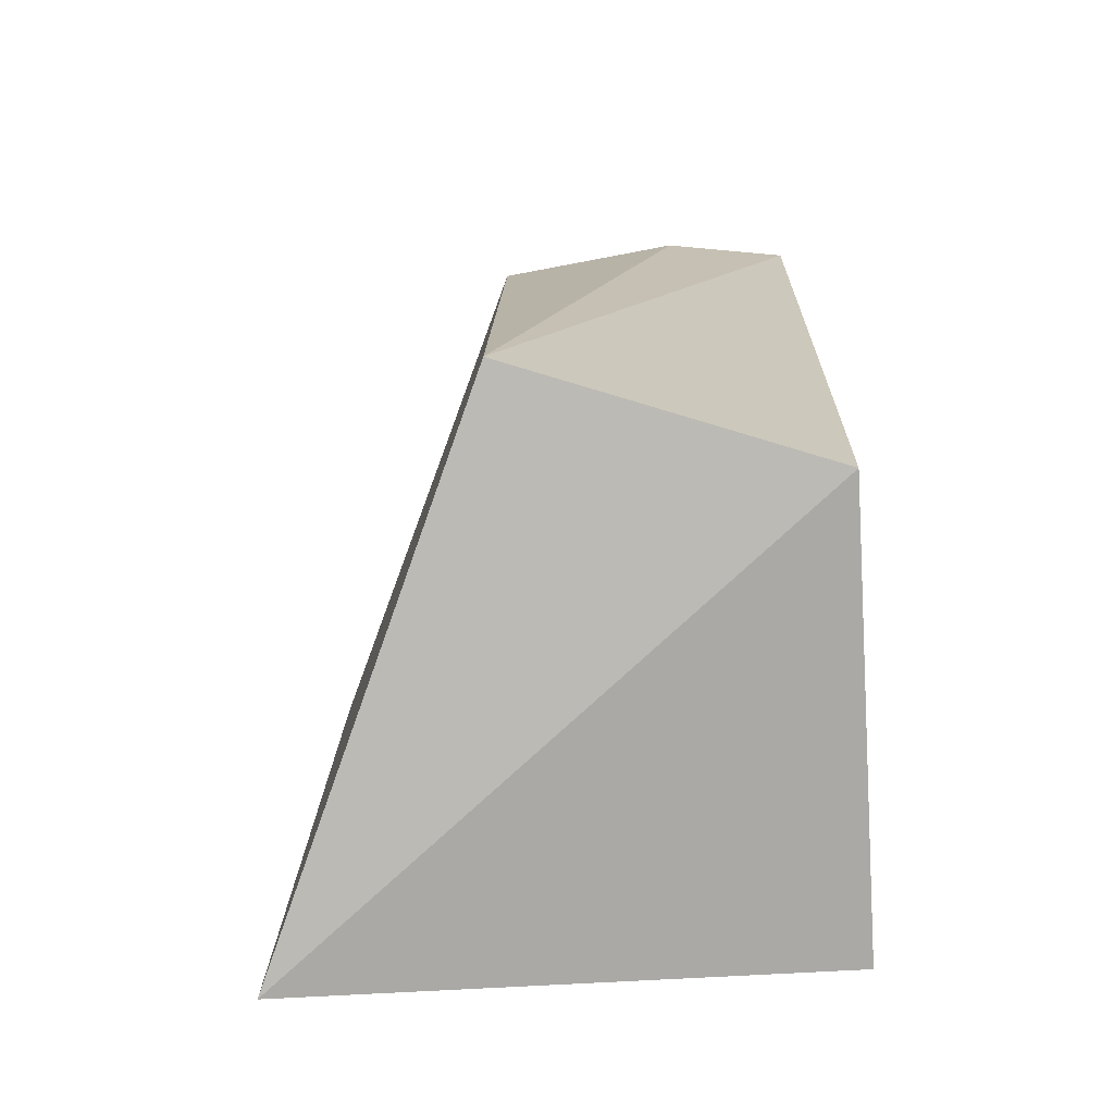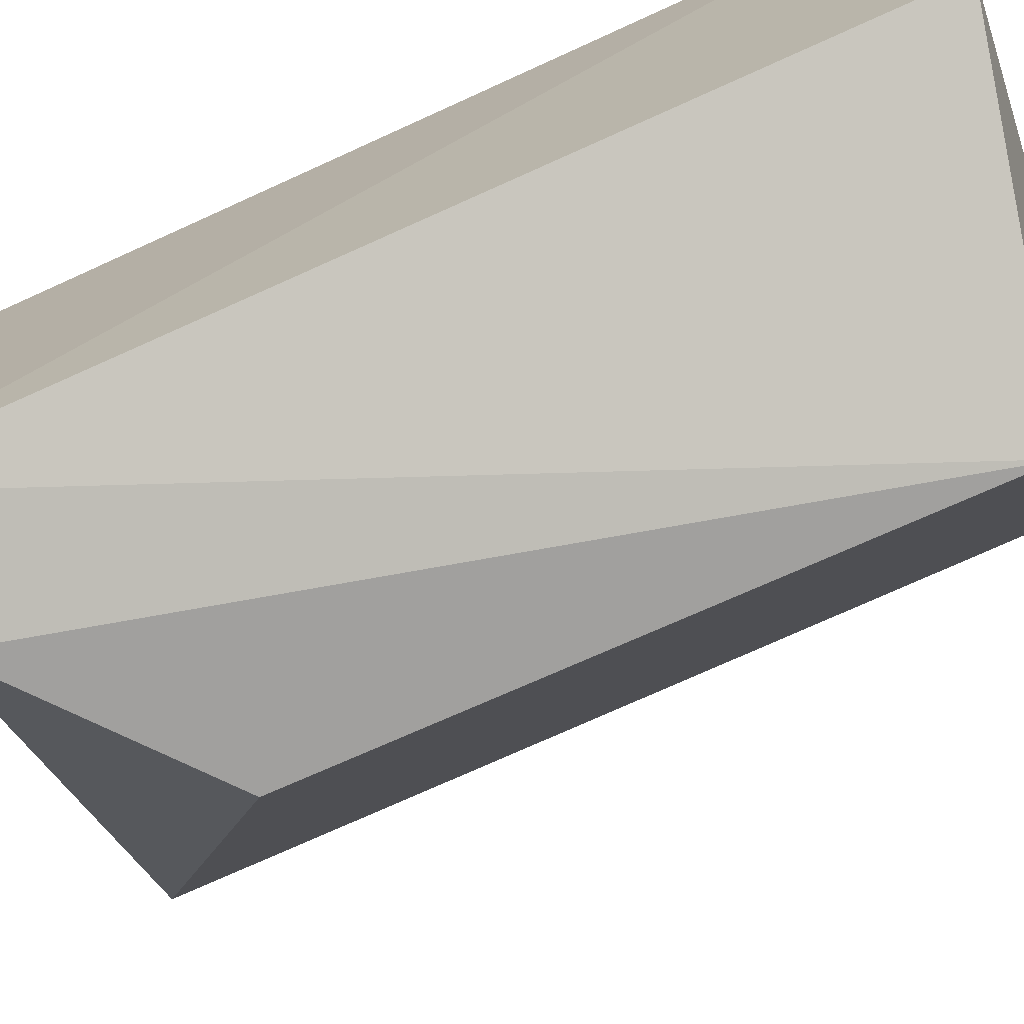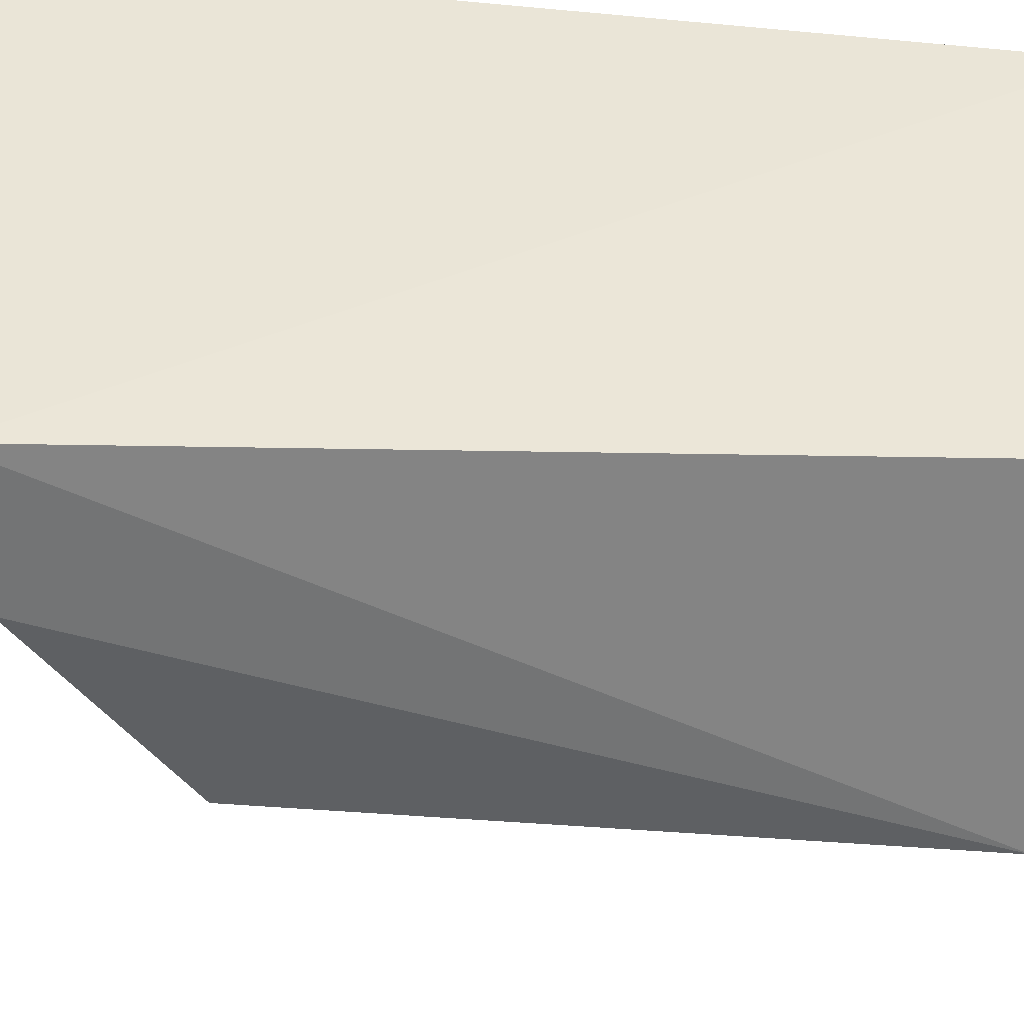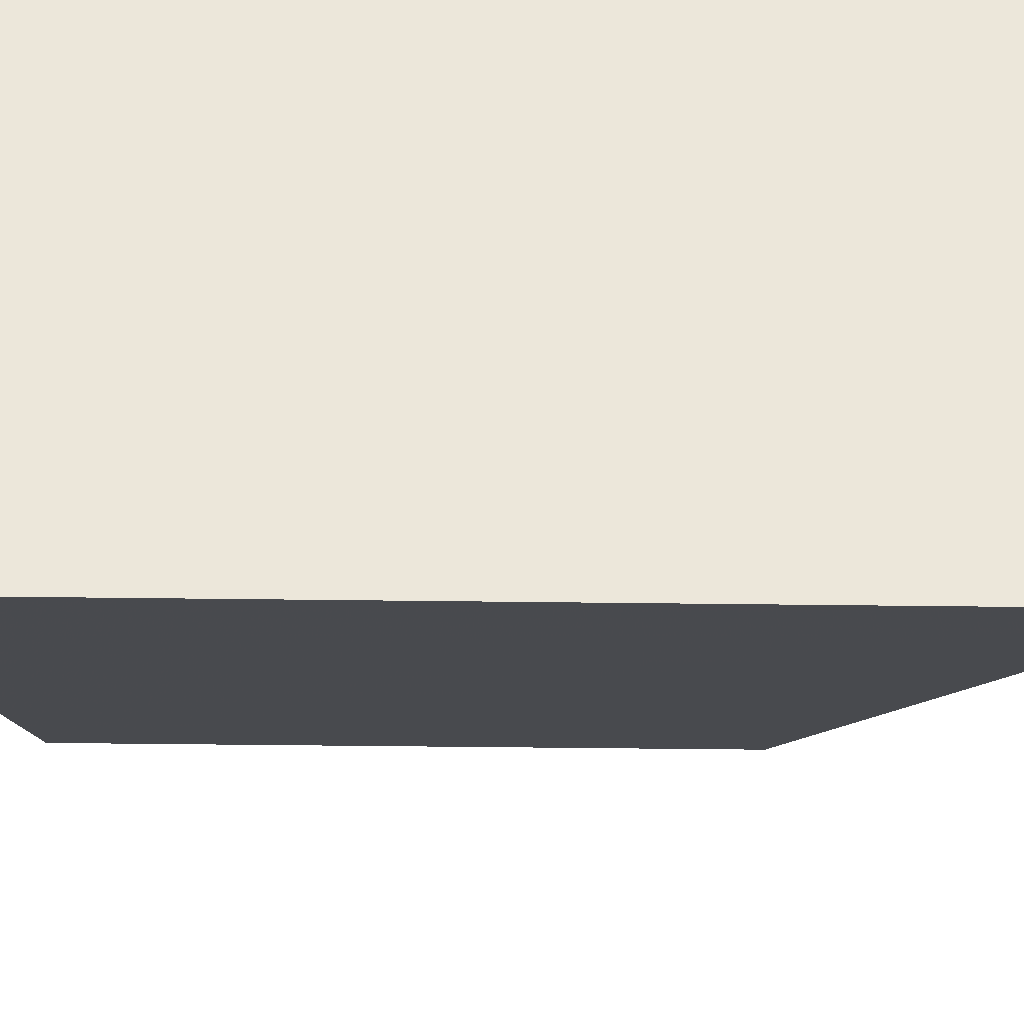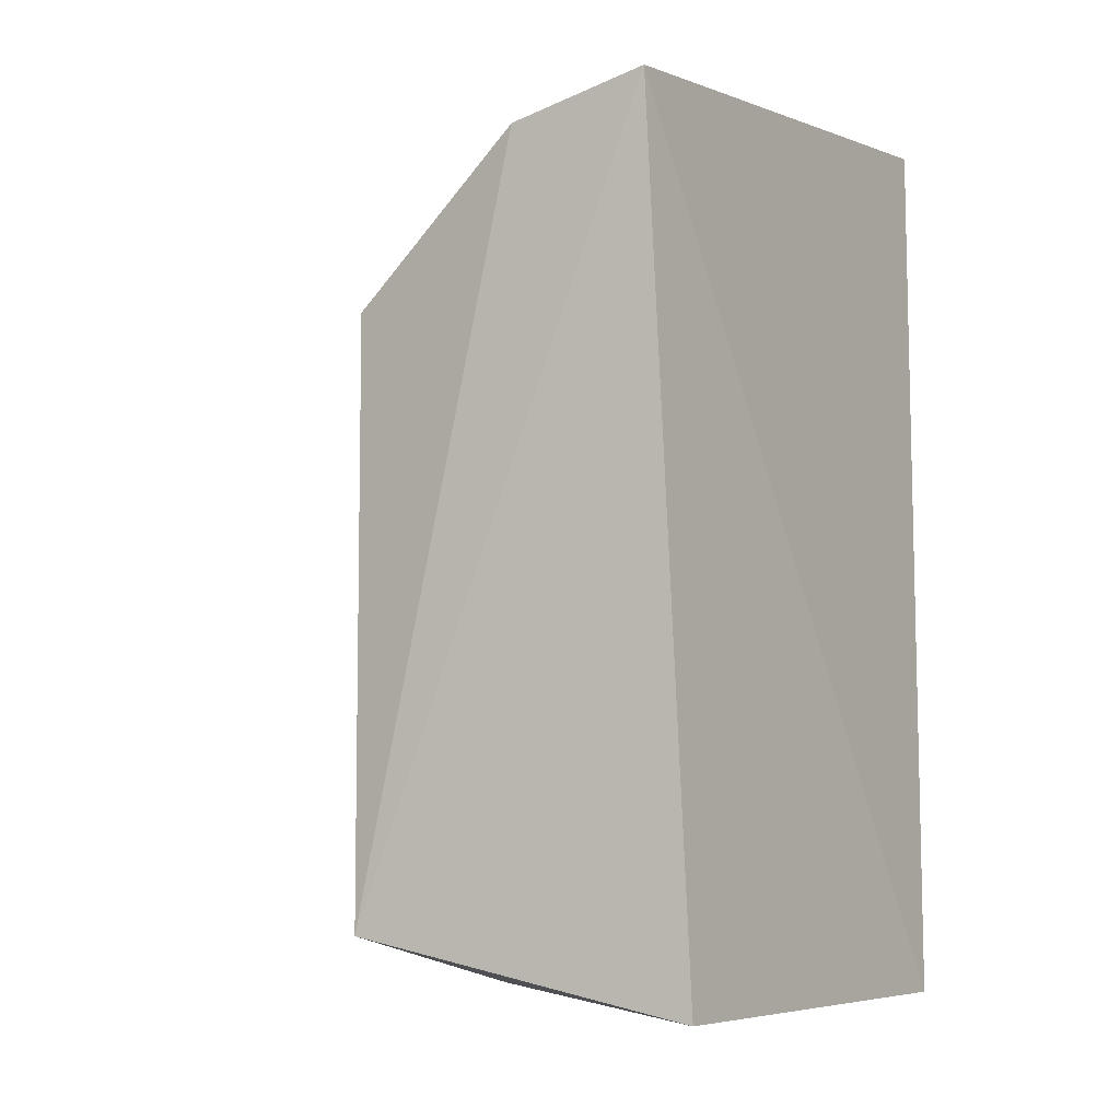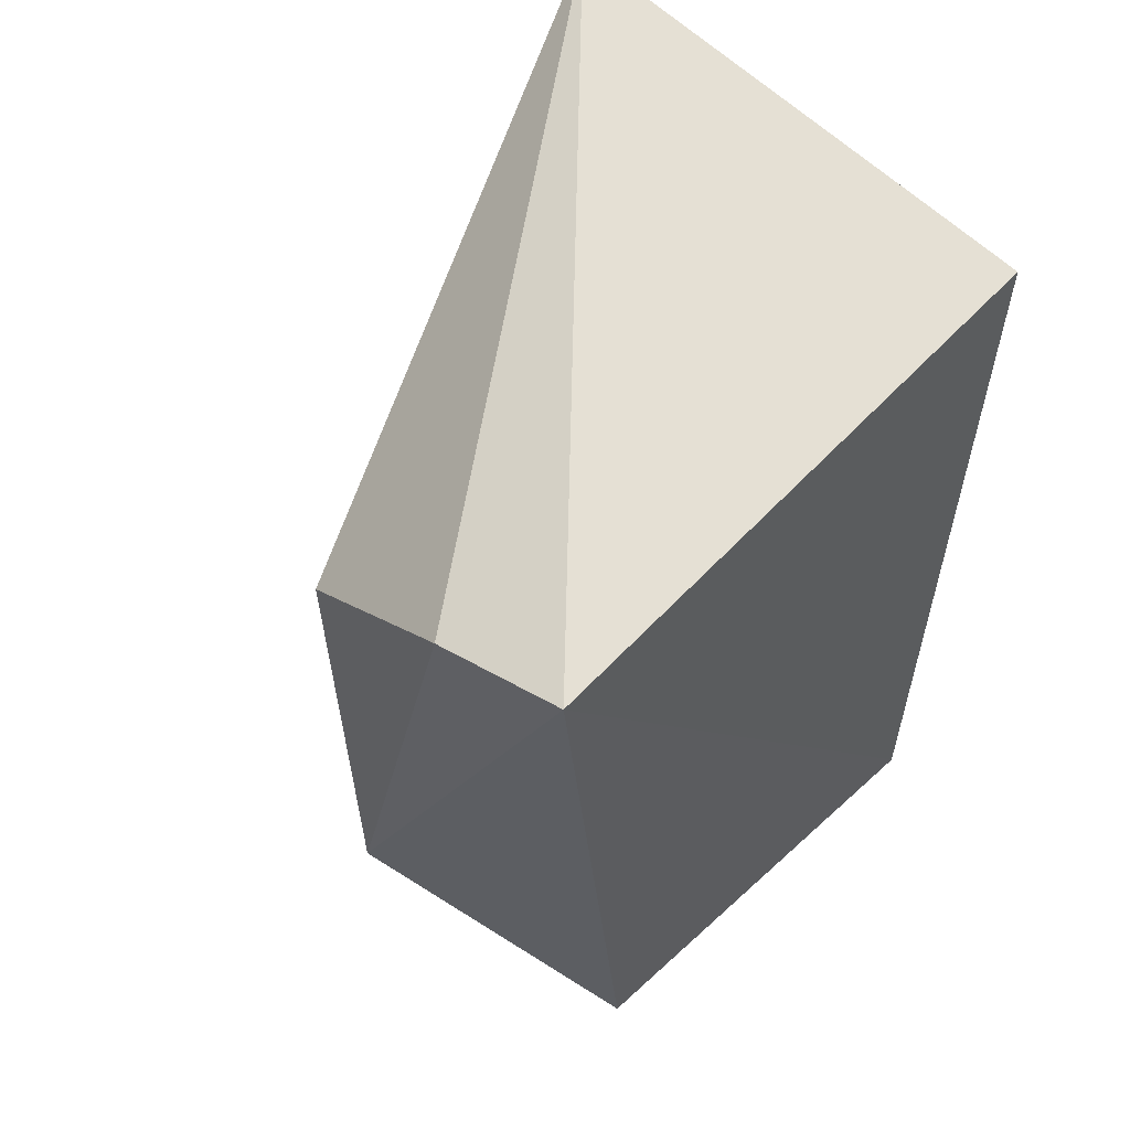
<metadata>
{"format":"obj","ext":"obj","renderer":"f3d","projection":"perspective","resolution":1024,"background":"white","views":[{"elev":-77.6,"azim":3.0,"up":"+Z"},{"elev":-73.6,"azim":114.5,"up":"+Y"},{"elev":-45.7,"azim":83.8,"up":"+Y"},{"elev":54.0,"azim":-89.3,"up":"+Y"},{"elev":-8.8,"azim":35.1,"up":"+Z"},{"elev":57.6,"azim":46.6,"up":"+Z"}]}
</metadata>
<code>
v -0.5518 -0.01259 0.2746
v -0.5513 -0.0319 0.2722
v -0.5518 -0.01259 0.2431
v -0.5707 -0.01259 0.2431
v -0.5707 -0.01259 0.2746
v -0.5627 -0.03178 0.2451
v -0.552 -0.02833 0.2424
v -0.5624 -0.03223 0.2658
v -0.5559 -0.03265 0.271
f 1 2 3
f 1 3 4
f 5 2 1
f 5 1 4
f 6 5 4
f 7 3 2
f 7 2 6
f 7 6 4
f 7 4 3
f 8 5 6
f 9 8 6
f 9 6 2
f 9 2 5
f 9 5 8

</code>
